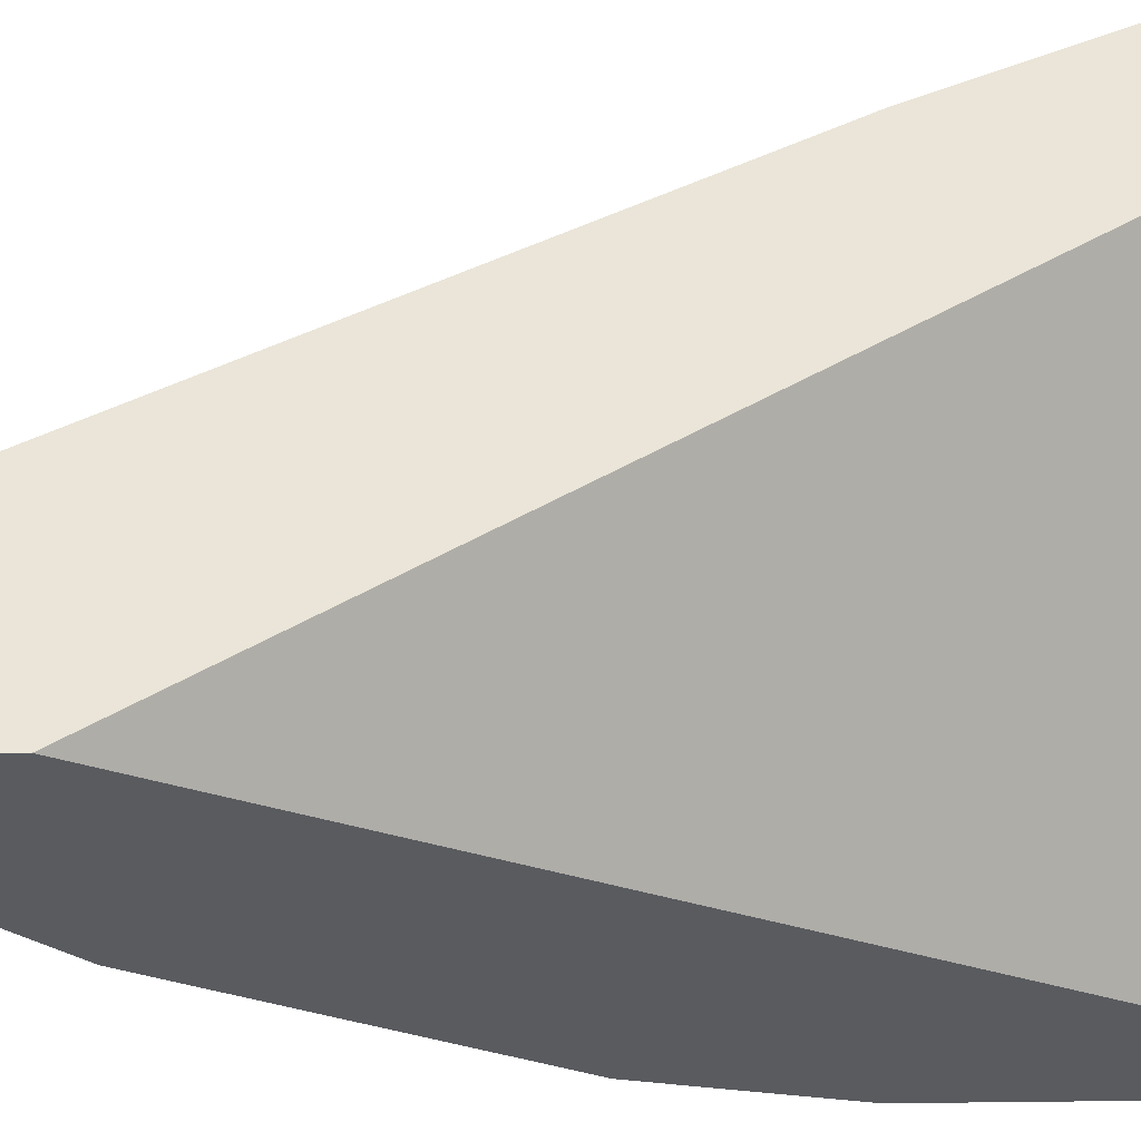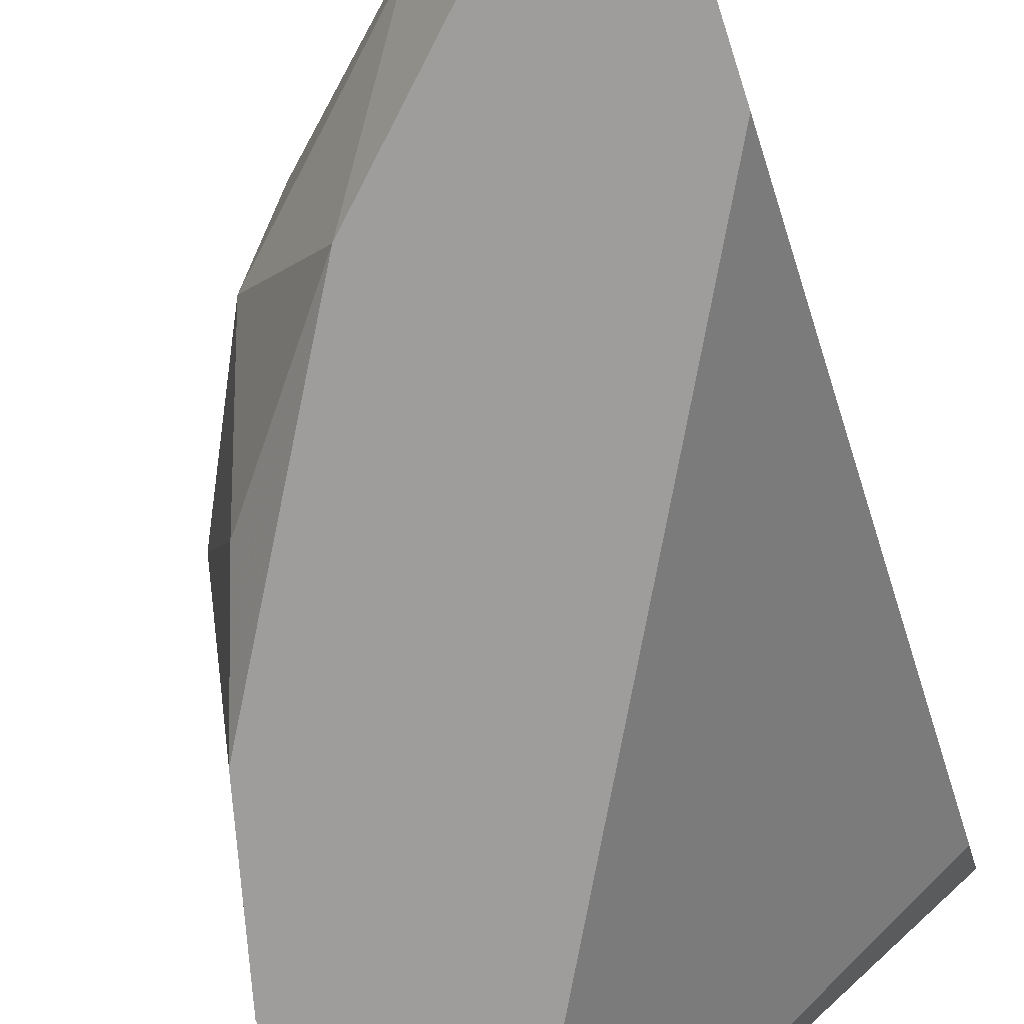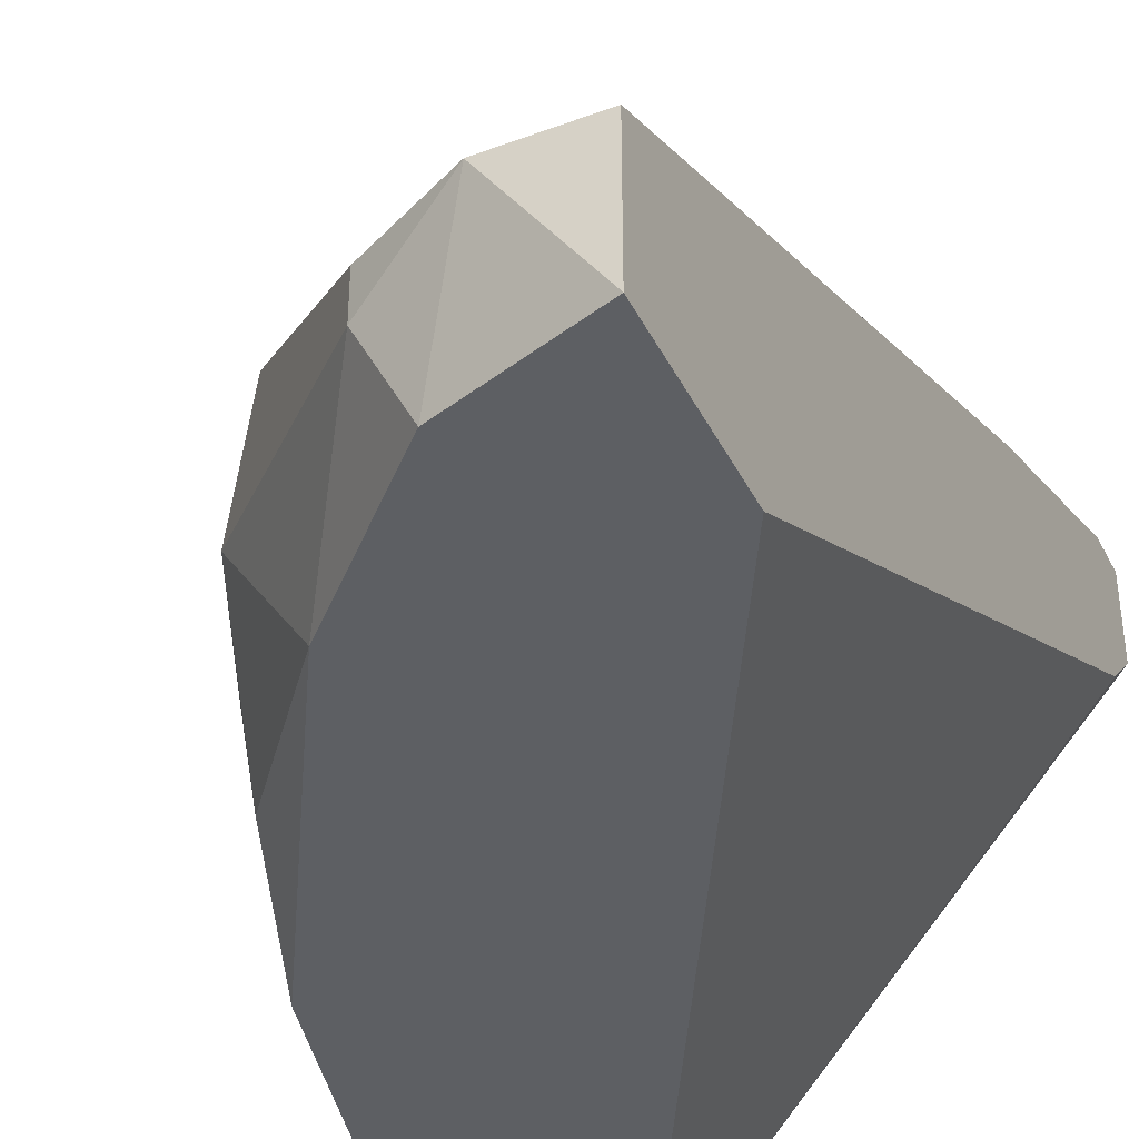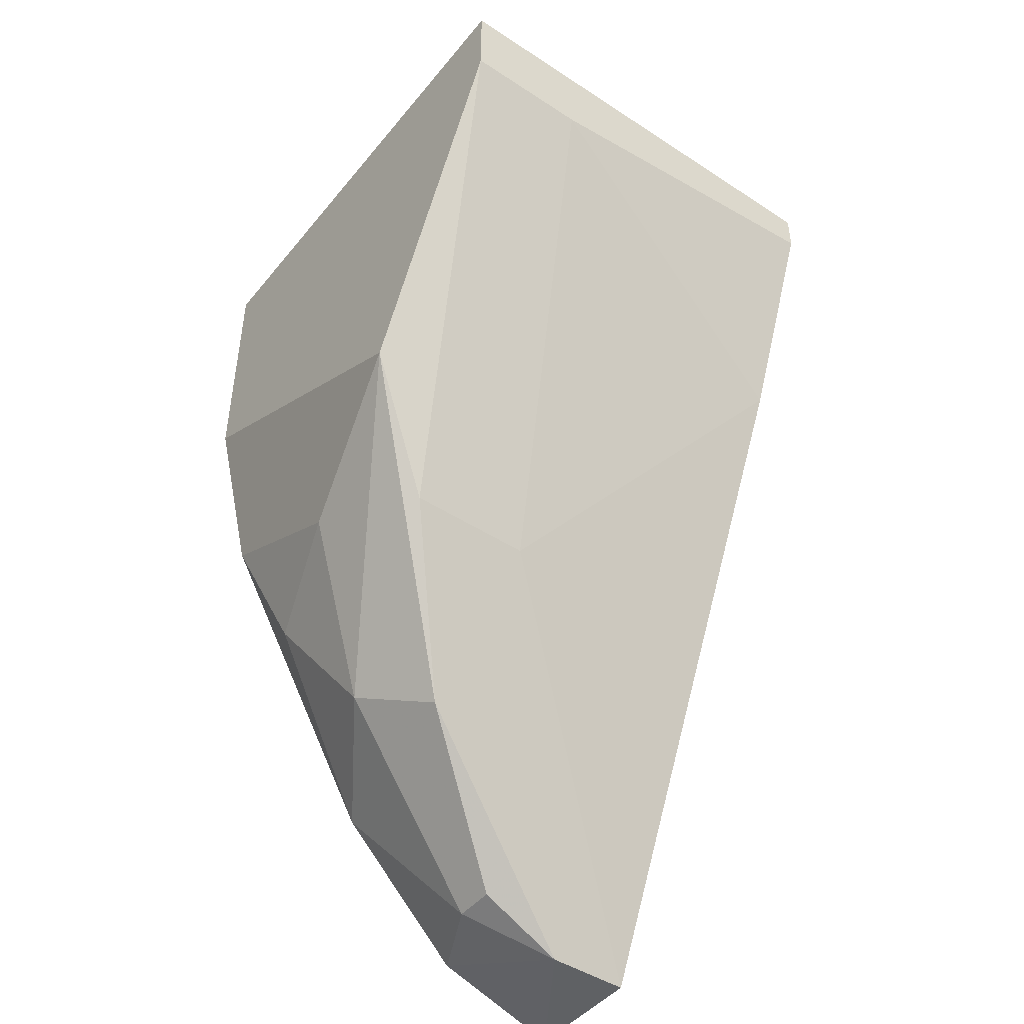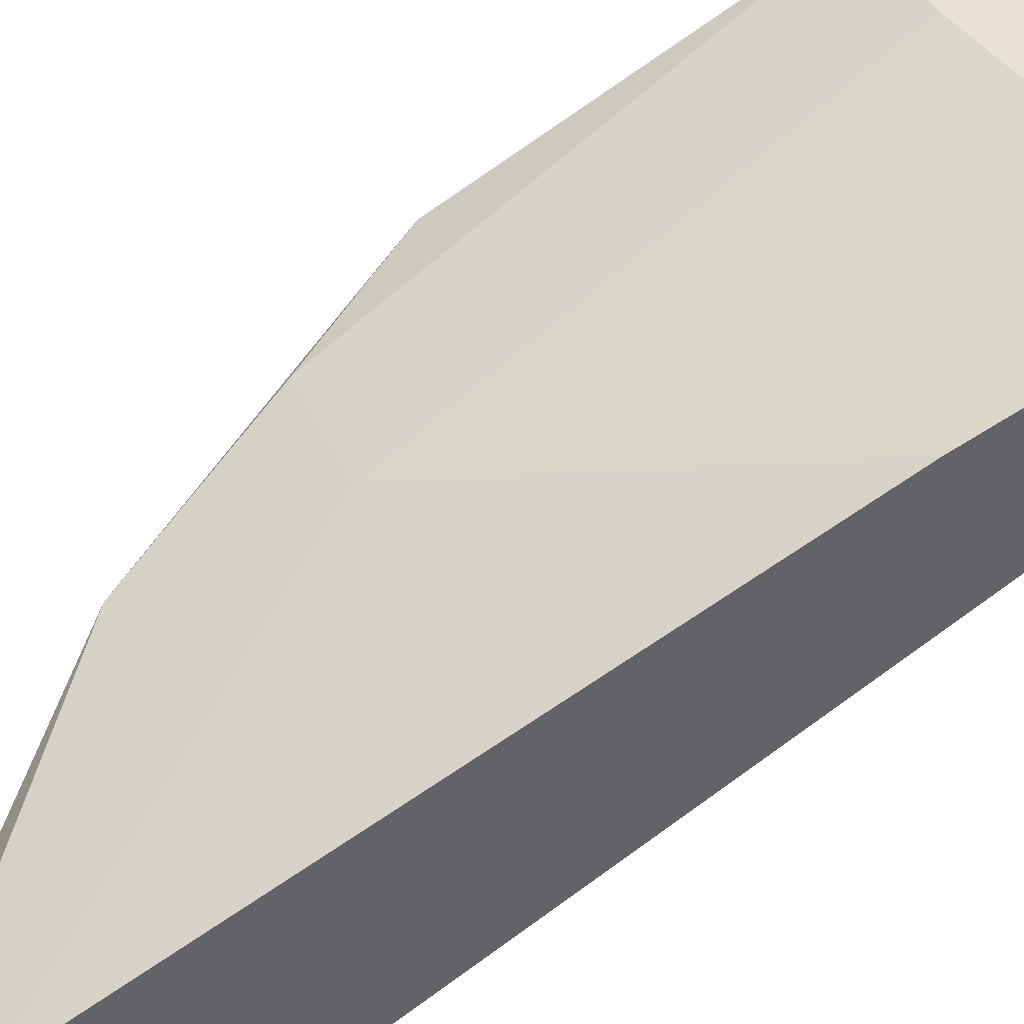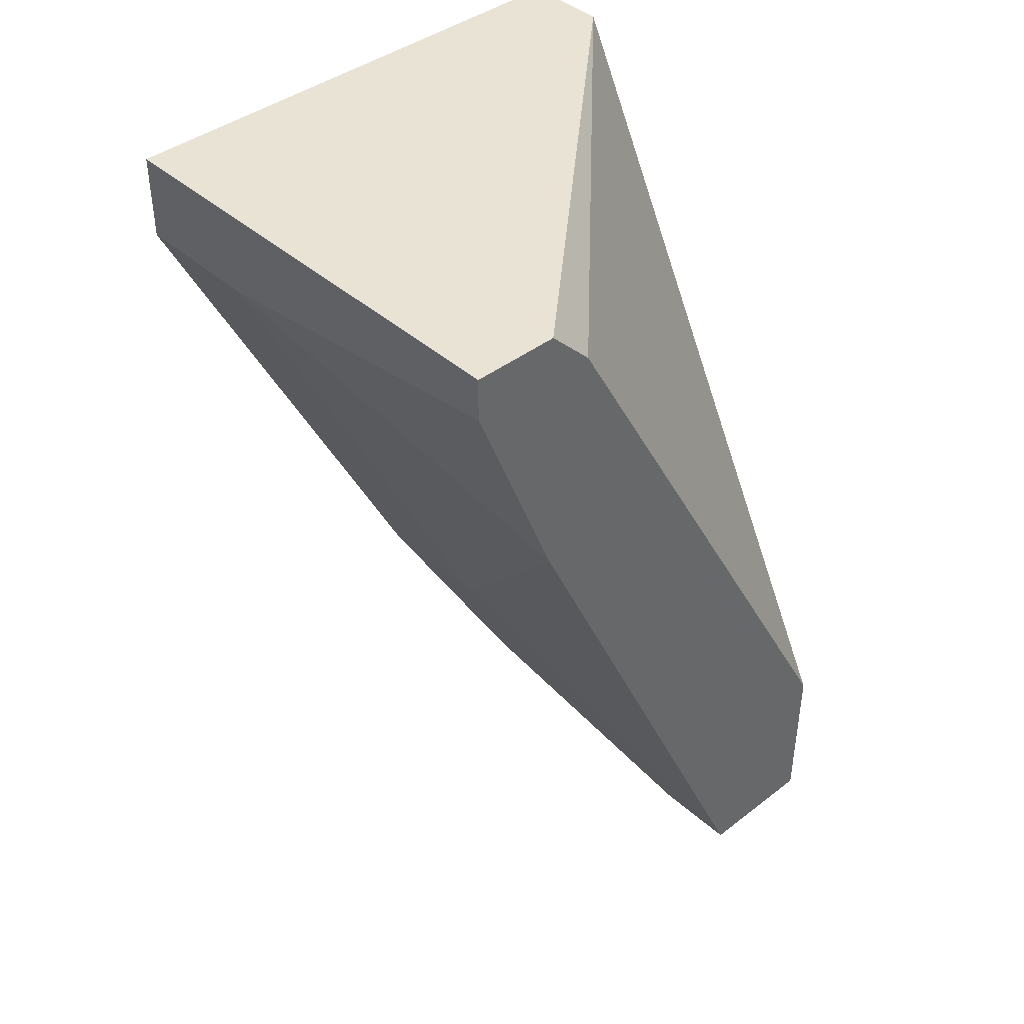
<metadata>
{"format":"obj","ext":"obj","renderer":"f3d","projection":"perspective","resolution":1024,"background":"white","views":[{"elev":-32.1,"azim":-88.5,"up":"+Y"},{"elev":-70.6,"azim":-162.1,"up":"+Y"},{"elev":-40.0,"azim":-155.2,"up":"+Y"},{"elev":-45.9,"azim":143.2,"up":"+Z"},{"elev":40.9,"azim":-112.2,"up":"+Y"},{"elev":41.3,"azim":-132.9,"up":"+Z"}]}
</metadata>
<code>
v 0.01384 0.01133 -0.0199
v 0.01305 0.007354 -0.0199
v 0.01305 0.01293 -0.01672
v 0.009864 0.009744 -0.02309
v 0.01703 0.01691 -0.006369
v 0.01703 0.01691 -0.007961
v 0.01703 0.007354 -0.006369
v 0.01703 0.007354 -0.01115
v 0.01703 0.01372 -0.01433
v 0.00827 0.01531 -0.006369
v 0.00827 0.01531 -0.01115
v 0.00827 0.009744 -0.02309
v 0.00827 0.01691 -0.006369
v 0.00827 0.01691 -0.007166
v 0.00827 0.007354 -0.02309
v 0.00827 0.007354 -0.0199
v 0.00827 0.01452 -0.007166
v 0.01145 0.009744 -0.02229
v 0.01145 0.008946 -0.02229
v 0.01066 0.007354 -0.02229
v 0.01623 0.01054 -0.01592
v 0.01623 0.007354 -0.01433
v 0.01543 0.00815 -0.01672
v 0.01543 0.007354 -0.006369
v 0.01543 0.01293 -0.01672
v 0.01464 0.009744 -0.0191
v 0.01464 0.01691 -0.007961
f 1 12 3
f 1 3 25
f 12 1 4
f 1 18 4
f 9 1 25
f 1 9 26
f 18 1 19
f 1 26 19
f 8 20 2
f 8 2 22
f 2 20 19
f 26 2 19
f 2 23 22
f 26 23 2
f 3 6 25
f 6 3 27
f 12 11 3
f 3 11 27
f 15 12 4
f 20 15 4
f 4 18 19
f 20 4 19
f 7 6 5
f 6 14 5
f 10 7 5
f 10 5 13
f 5 14 13
f 9 6 7
f 6 9 25
f 14 6 27
f 9 7 8
f 7 15 8
f 10 24 7
f 24 15 7
f 9 8 22
f 8 15 20
f 9 22 21
f 26 9 21
f 12 10 14
f 12 15 10
f 14 10 13
f 10 15 16
f 10 16 17
f 24 10 17
f 12 14 11
f 11 14 27
f 15 24 16
f 16 24 17
f 22 23 21
f 23 26 21

</code>
